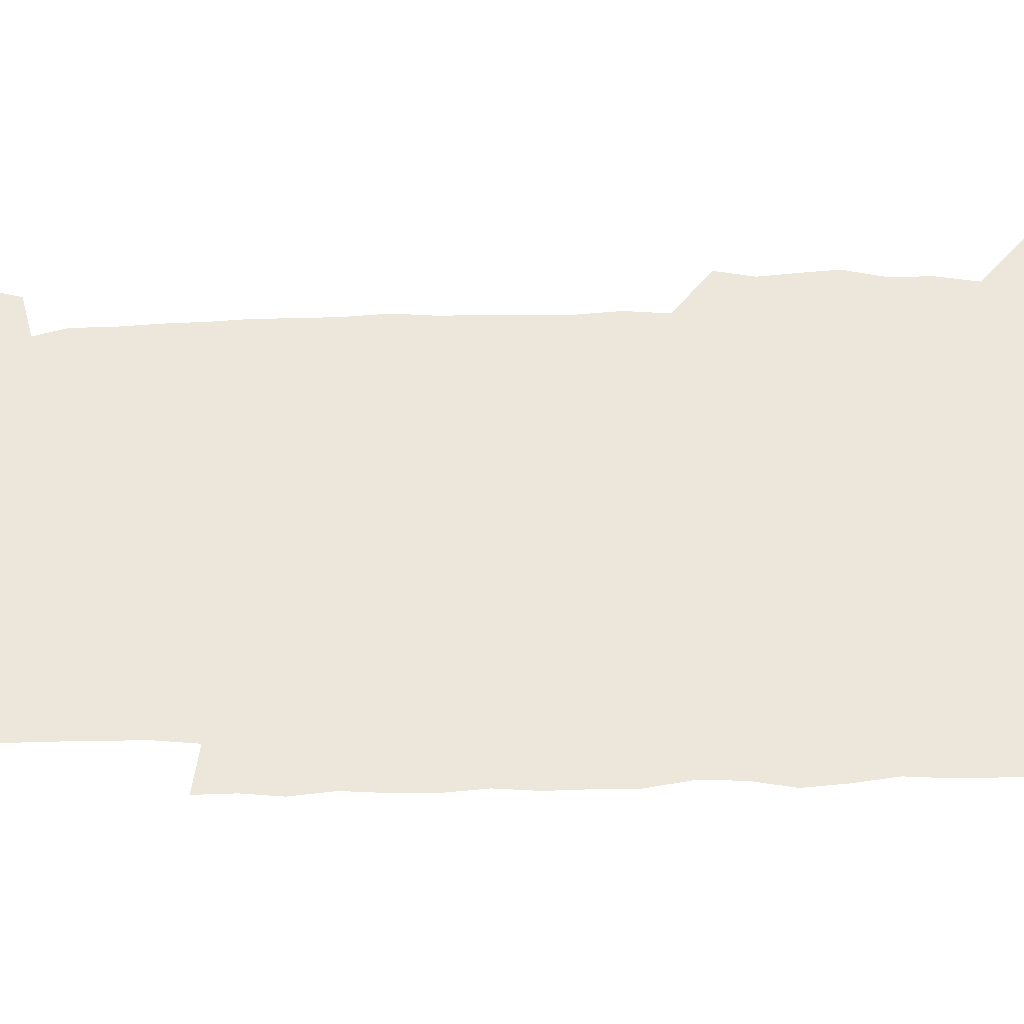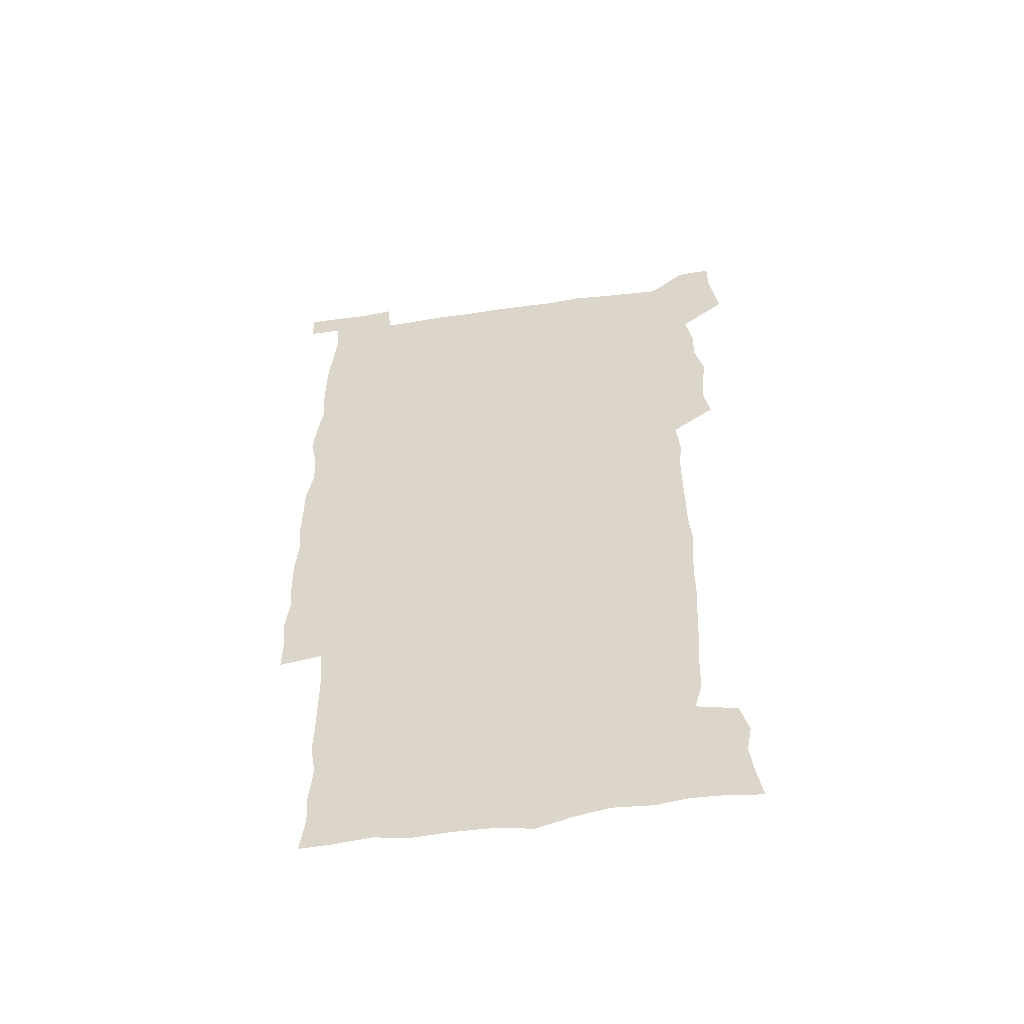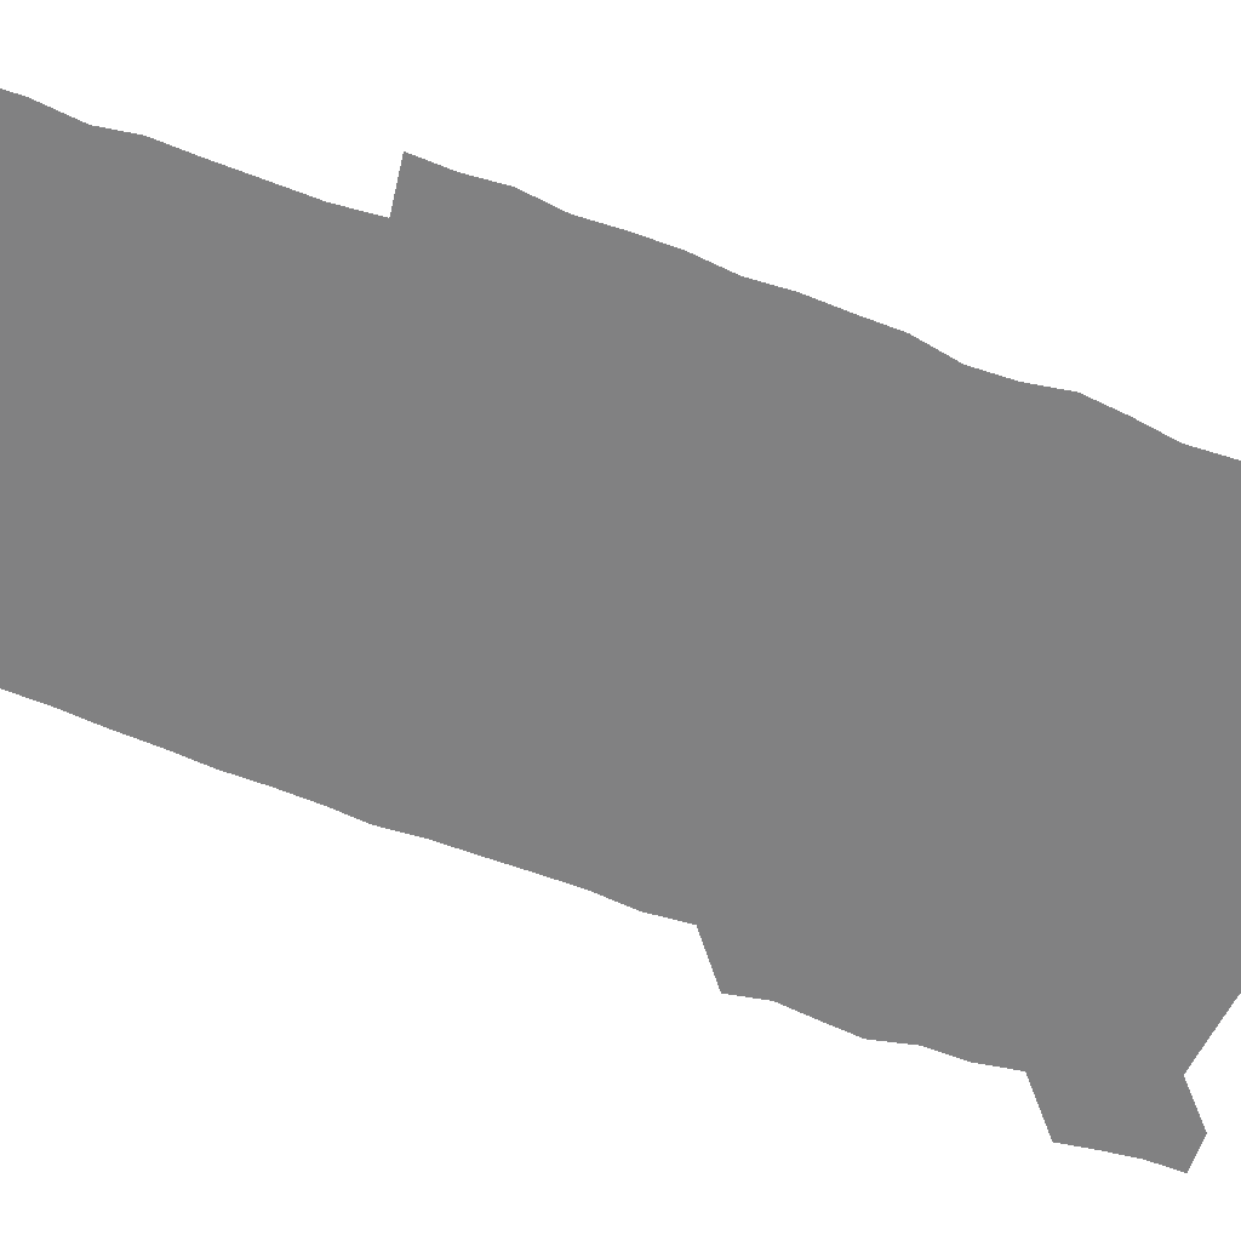
<metadata>
{"format":"obj","ext":"obj","renderer":"f3d","projection":"perspective","resolution":1024,"background":"white","views":[{"elev":53.0,"azim":89.0,"up":"+Z"},{"elev":-55.9,"azim":-171.4,"up":"+Y"},{"elev":-60.4,"azim":68.6,"up":"+Z"}]}
</metadata>
<code>
v 446 559.1 0
v 448.1 572.4 0
v 449.9 586 0
v 449.8 600 0
v 461.9 163.8 0
v 464.3 177.6 0
v 465.9 191.6 0
v 463.7 203.4 0
v 467.3 216.8 0
v 459.5 450.7 0
v 462.4 465.4 0
v 461 479.9 0
v 459.7 494.4 0
v 463.4 510.1 0
v 463.3 525.6 0
v 466 541.4 0
v 465.2 556.6 0
v 465.9 570.7 0
v 465.9 584.7 0
v 464.8 599.1 0
v 476.3 165.9 0
v 480.4 180.5 0
v 483.9 194.9 0
v 481.2 206.4 0
v 484.8 221.1 0
v 481.3 233.4 0
v 481 249.2 0
v 479.9 264.7 0
v 479.3 280.6 0
v 478.3 295.9 0
v 478.3 311.5 0
v 477.9 326.6 0
v 476.8 341.2 0
v 478 356.6 0
v 478 372 0
v 478.3 387.8 0
v 478.3 403.7 0
v 477 419.5 0
v 478.4 435.6 0
v 477.7 450.8 0
v 479.8 465.8 0
v 477.8 480.6 0
v 480.5 495.7 0
v 481 510.5 0
v 479.8 525.5 0
v 482.7 540.3 0
v 481.5 555.5 0
v 480.9 570 0
v 481.1 583.9 0
v 491 166.5 0
v 495 181.5 0
v 495.6 194.6 0
v 496.9 208.8 0
v 499.1 224.6 0
v 496.3 237.5 0
v 498.4 254.3 0
v 497.5 269.1 0
v 497.9 284.8 0
v 497.8 299.9 0
v 496.7 314.5 0
v 496.1 329.5 0
v 496.2 344.6 0
v 495.6 359.4 0
v 496.6 375.2 0
v 496.7 390.3 0
v 496 405.3 0
v 496.1 420.7 0
v 495.9 435.9 0
v 495.3 451 0
v 496.5 466.1 0
v 497.1 481.1 0
v 496.6 495.8 0
v 497.8 510.6 0
v 497.4 525.4 0
v 497.8 539.9 0
v 498.6 554 0
v 496.6 569.6 0
v 495.1 584.8 0
v 504.7 164.7 0
v 508.9 180.8 0
v 509.4 194.6 0
v 515 214.2 0
v 514.8 227.9 0
v 514.1 242 0
v 513.3 256.2 0
v 513.2 271.3 0
v 514.2 287.2 0
v 512.5 301.1 0
v 512.1 315.9 0
v 512.4 331.3 0
v 510.9 345.6 0
v 511.6 360.8 0
v 513.4 377 0
v 512.8 391.4 0
v 512.3 406.2 0
v 511.7 421 0
v 512.4 436.3 0
v 512.8 451.4 0
v 512.6 466.3 0
v 513.1 481.1 0
v 512.7 495.9 0
v 512.4 510.6 0
v 512.7 525.2 0
v 512.7 539.8 0
v 512.9 554.1 0
v 511.9 569 0
v 509.5 585.9 0
v 522.1 166.1 0
v 524.3 181.4 0
v 527.3 199.1 0
v 529 215.3 0
v 528.4 228.2 0
v 530 244.6 0
v 528.2 257.6 0
v 528.3 272.7 0
v 528.2 287.6 0
v 527.8 302.2 0
v 526.7 316.4 0
v 528.1 332.9 0
v 528.1 347.6 0
v 527 361.9 0
v 527.3 376.8 0
v 527.8 392 0
v 527.5 406.5 0
v 527.7 421.4 0
v 526.4 436.2 0
v 527.6 451.6 0
v 527.8 466.4 0
v 527.8 481.1 0
v 528 495.8 0
v 527.7 510.5 0
v 527.5 525.1 0
v 528.3 539.3 0
v 527.5 554.3 0
v 526.4 569.7 0
v 523.8 587.5 0
v 536.9 163.3 0
v 540.6 183.5 0
v 541.7 199.1 0
v 542.3 213.9 0
v 543.3 230.2 0
v 543.3 244.5 0
v 542.6 258 0
v 543 272.8 0
v 543 288.2 0
v 542.5 302.9 0
v 542.1 317.7 0
v 542.2 332.7 0
v 542.4 347.9 0
v 542.1 362.5 0
v 542 377.2 0
v 541.9 391.8 0
v 541.2 405.9 0
v 542.8 422.2 0
v 542 436.7 0
v 542.4 451.8 0
v 542.3 466.4 0
v 541.4 481.2 0
v 542.5 496 0
v 542.2 510.6 0
v 543 524.9 0
v 542.3 540.2 0
v 542 554.7 0
v 541.3 569.9 0
v 539.9 586.1 0
v 552 159.1 0
v 555 181.4 0
v 555.8 197.5 0
v 556.6 214.1 0
v 557.1 230 0
v 557 244.2 0
v 557.5 259.1 0
v 556.9 272.2 0
v 557.4 289.7 0
v 556.8 303.3 0
v 556.6 317.9 0
v 556.6 332.8 0
v 556.5 347.7 0
v 556.5 362.6 0
v 556.4 377.4 0
v 556.5 391.9 0
v 556.8 407.2 0
v 556.9 422 0
v 556.8 436.8 0
v 557 451.8 0
v 557.2 466.5 0
v 556.7 481.3 0
v 557.3 495.9 0
v 556.9 510.6 0
v 557 525 0
v 557 539.8 0
v 556.7 554.7 0
v 556.4 569.6 0
v 555 586.6 0
v 568.8 162 0
v 570.3 182.5 0
v 570.9 199.3 0
v 571.2 215.9 0
v 571.2 229.5 0
v 571.2 245.4 0
v 571.2 258.9 0
v 570.9 272.3 0
v 571.2 289.6 0
v 571.4 303.8 0
v 571.1 318.2 0
v 571.2 333.4 0
v 571 348 0
v 570.8 362.9 0
v 570.5 376.7 0
v 571.4 392.9 0
v 571.4 407.4 0
v 571.4 421.9 0
v 571.3 436.7 0
v 571.4 451.4 0
v 571.5 466.7 0
v 571.5 481.3 0
v 571.5 495.9 0
v 571.5 510.5 0
v 571.3 525.4 0
v 571.7 539.5 0
v 571.3 555.5 0
v 571.2 570.1 0
v 570.3 586.8 0
v 585.2 162.5 0
v 585.2 182.4 0
v 585.8 197.2 0
v 585.5 214.1 0
v 585.4 229.9 0
v 585.6 243.9 0
v 585.2 258.8 0
v 585.3 272.5 0
v 586.1 287.3 0
v 585.7 303.9 0
v 585.6 318.1 0
v 585.4 333.3 0
v 585.4 348.3 0
v 585.2 363.4 0
v 585.5 378.3 0
v 585.5 392.9 0
v 585.5 407.8 0
v 585.8 422 0
v 585.8 436.8 0
v 585.8 451.4 0
v 585.8 466.4 0
v 586 481.2 0
v 586 495.9 0
v 586 510.6 0
v 586 525.2 0
v 586.1 540.2 0
v 586.4 554.6 0
v 586.2 570 0
v 585.9 586.2 0
v 601.3 161.6 0
v 600.4 179.9 0
v 600.5 196.6 0
v 599.6 214.9 0
v 599.9 228.8 0
v 600 243.4 0
v 599.8 258.2 0
v 599.6 274.1 0
v 600.6 287.1 0
v 599.9 303.9 0
v 599.9 318.3 0
v 600 332.5 0
v 599.6 348.9 0
v 599.5 363.6 0
v 599.6 378.2 0
v 599.8 392.8 0
v 600.2 407.4 0
v 600.1 422.2 0
v 600.1 436.7 0
v 600.2 451.3 0
v 600.5 465.7 0
v 600.6 481.1 0
v 600.6 495.9 0
v 600.5 510.6 0
v 600.6 525.4 0
v 600.7 540 0
v 601.1 555 0
v 601.2 569.9 0
v 601.2 586.7 0
v 616.5 164.4 0
v 614.3 183.9 0
v 615.5 196.2 0
v 614.3 213 0
v 614.3 227.8 0
v 614.8 242.1 0
v 614.9 257 0
v 614.5 272.8 0
v 614.7 287.5 0
v 613.7 304.3 0
v 614.3 318.2 0
v 614 333.4 0
v 614.3 347.9 0
v 614 363 0
v 614.1 377.6 0
v 614.2 392.4 0
v 614.4 407.2 0
v 614.7 421.8 0
v 614.6 436.6 0
v 615.1 451.3 0
v 614.6 467.4 0
v 615.5 481.6 0
v 615 496.1 0
v 615.2 510.7 0
v 615.3 525.4 0
v 614.7 539.4 0
v 615.9 555.3 0
v 615.8 569.4 0
v 616.4 585.6 0
v 632.3 163 0
v 629.5 181 0
v 630.1 194.8 0
v 629 211.1 0
v 628.8 226.3 0
v 629.6 240.7 0
v 629.7 256.1 0
v 629.3 272.1 0
v 629.4 287.6 0
v 627.9 303.5 0
v 629.1 317.4 0
v 628.9 332.3 0
v 628.6 347.4 0
v 629 362 0
v 628.4 377.2 0
v 629.1 391.7 0
v 629.6 406.4 0
v 630.2 421.2 0
v 629.7 436.4 0
v 629.6 451.5 0
v 628.6 466.7 0
v 630.5 481.3 0
v 630.3 496 0
v 631.4 511.1 0
v 630.7 525.8 0
v 630.1 540.4 0
v 630.7 555.3 0
v 630.5 569.7 0
v 631.3 584.9 0
v 632.7 602.3 0
v 646.5 162.6 0
v 644.5 178.6 0
v 645.2 192.1 0
v 643.7 208.5 0
v 646 222 0
v 645.7 237.3 0
v 645.7 253.1 0
v 645.7 269.5 0
v 647.2 285.3 0
v 645 301.2 0
v 644.8 316 0
v 643.6 331.3 0
v 644.9 345.7 0
v 644.2 360.9 0
v 645.3 375.4 0
v 645.6 390.3 0
v 646.5 405.1 0
v 645.6 420.5 0
v 646 435.5 0
v 645.5 451 0
v 645.6 466.3 0
v 644.5 481.3 0
v 645.3 495.7 0
v 647 511.1 0
v 646 526.1 0
v 644.7 540.6 0
v 646.4 555.7 0
v 645 570.1 0
v 645.6 584.9 0
v 646.9 600.6 0
v 665.3 282.5 0
v 665 297 0
v 666.4 311.1 0
v 664.7 326.9 0
v 665.7 341.7 0
v 665.9 357 0
v 664.6 372.7 0
v 665.7 387.7 0
v 665.4 402.9 0
v 665.4 418 0
v 662.5 434.7 0
v 663.3 449.9 0
v 666 464.9 0
v 664.7 480.3 0
v 662.5 495.9 0
v 663.5 511.2 0
v 663.4 526.4 0
v 663.2 541.6 0
v 661.6 556.6 0
v 660.4 571.2 0
v 661.5 587 0
v 661.8 601.2 0
v 676.3 587.4 0
v 676.2 601.2 0
f 16 17 1
f 1 17 2
f 17 18 2
f 2 18 3
f 18 19 3
f 3 19 4
f 19 20 4
f 5 21 6
f 21 22 6
f 6 22 7
f 22 23 7
f 7 23 8
f 23 24 8
f 8 24 9
f 24 25 9
f 39 40 10
f 10 40 11
f 40 41 11
f 11 41 12
f 41 42 12
f 12 42 13
f 42 43 13
f 13 43 14
f 43 44 14
f 14 44 15
f 44 45 15
f 15 45 16
f 45 46 16
f 16 46 17
f 46 47 17
f 17 47 18
f 47 48 18
f 18 48 19
f 48 49 19
f 19 49 20
f 21 50 22
f 50 51 22
f 22 51 23
f 51 52 23
f 23 52 24
f 52 53 24
f 24 53 25
f 53 54 25
f 25 54 26
f 54 55 26
f 26 55 27
f 55 56 27
f 27 56 28
f 56 57 28
f 28 57 29
f 57 58 29
f 29 58 30
f 58 59 30
f 30 59 31
f 59 60 31
f 31 60 32
f 60 61 32
f 32 61 33
f 61 62 33
f 33 62 34
f 62 63 34
f 34 63 35
f 63 64 35
f 35 64 36
f 64 65 36
f 36 65 37
f 65 66 37
f 37 66 38
f 66 67 38
f 38 67 39
f 67 68 39
f 39 68 40
f 68 69 40
f 40 69 41
f 69 70 41
f 41 70 42
f 70 71 42
f 42 71 43
f 71 72 43
f 43 72 44
f 72 73 44
f 44 73 45
f 73 74 45
f 45 74 46
f 74 75 46
f 46 75 47
f 75 76 47
f 47 76 48
f 76 77 48
f 48 77 49
f 77 78 49
f 50 79 51
f 79 80 51
f 51 80 52
f 80 81 52
f 52 81 53
f 81 82 53
f 53 82 54
f 82 83 54
f 54 83 55
f 83 84 55
f 55 84 56
f 84 85 56
f 56 85 57
f 85 86 57
f 57 86 58
f 86 87 58
f 58 87 59
f 87 88 59
f 59 88 60
f 88 89 60
f 60 89 61
f 89 90 61
f 61 90 62
f 90 91 62
f 62 91 63
f 91 92 63
f 63 92 64
f 92 93 64
f 64 93 65
f 93 94 65
f 65 94 66
f 94 95 66
f 66 95 67
f 95 96 67
f 67 96 68
f 96 97 68
f 68 97 69
f 97 98 69
f 69 98 70
f 98 99 70
f 70 99 71
f 99 100 71
f 71 100 72
f 100 101 72
f 72 101 73
f 101 102 73
f 73 102 74
f 102 103 74
f 74 103 75
f 103 104 75
f 75 104 76
f 104 105 76
f 76 105 77
f 105 106 77
f 77 106 78
f 106 107 78
f 79 108 80
f 108 109 80
f 80 109 81
f 109 110 81
f 81 110 82
f 110 111 82
f 82 111 83
f 111 112 83
f 83 112 84
f 112 113 84
f 84 113 85
f 113 114 85
f 85 114 86
f 114 115 86
f 86 115 87
f 115 116 87
f 87 116 88
f 116 117 88
f 88 117 89
f 117 118 89
f 89 118 90
f 118 119 90
f 90 119 91
f 119 120 91
f 91 120 92
f 120 121 92
f 92 121 93
f 121 122 93
f 93 122 94
f 122 123 94
f 94 123 95
f 123 124 95
f 95 124 96
f 124 125 96
f 96 125 97
f 125 126 97
f 97 126 98
f 126 127 98
f 98 127 99
f 127 128 99
f 99 128 100
f 128 129 100
f 100 129 101
f 129 130 101
f 101 130 102
f 130 131 102
f 102 131 103
f 131 132 103
f 103 132 104
f 132 133 104
f 104 133 105
f 133 134 105
f 105 134 106
f 134 135 106
f 106 135 107
f 135 136 107
f 108 137 109
f 137 138 109
f 109 138 110
f 138 139 110
f 110 139 111
f 139 140 111
f 111 140 112
f 140 141 112
f 112 141 113
f 141 142 113
f 113 142 114
f 142 143 114
f 114 143 115
f 143 144 115
f 115 144 116
f 144 145 116
f 116 145 117
f 145 146 117
f 117 146 118
f 146 147 118
f 118 147 119
f 147 148 119
f 119 148 120
f 148 149 120
f 120 149 121
f 149 150 121
f 121 150 122
f 150 151 122
f 122 151 123
f 151 152 123
f 123 152 124
f 152 153 124
f 124 153 125
f 153 154 125
f 125 154 126
f 154 155 126
f 126 155 127
f 155 156 127
f 127 156 128
f 156 157 128
f 128 157 129
f 157 158 129
f 129 158 130
f 158 159 130
f 130 159 131
f 159 160 131
f 131 160 132
f 160 161 132
f 132 161 133
f 161 162 133
f 133 162 134
f 162 163 134
f 134 163 135
f 163 164 135
f 135 164 136
f 164 165 136
f 137 166 138
f 166 167 138
f 138 167 139
f 167 168 139
f 139 168 140
f 168 169 140
f 140 169 141
f 169 170 141
f 141 170 142
f 170 171 142
f 142 171 143
f 171 172 143
f 143 172 144
f 172 173 144
f 144 173 145
f 173 174 145
f 145 174 146
f 174 175 146
f 146 175 147
f 175 176 147
f 147 176 148
f 176 177 148
f 148 177 149
f 177 178 149
f 149 178 150
f 178 179 150
f 150 179 151
f 179 180 151
f 151 180 152
f 180 181 152
f 152 181 153
f 181 182 153
f 153 182 154
f 182 183 154
f 154 183 155
f 183 184 155
f 155 184 156
f 184 185 156
f 156 185 157
f 185 186 157
f 157 186 158
f 186 187 158
f 158 187 159
f 187 188 159
f 159 188 160
f 188 189 160
f 160 189 161
f 189 190 161
f 161 190 162
f 190 191 162
f 162 191 163
f 191 192 163
f 163 192 164
f 192 193 164
f 164 193 165
f 193 194 165
f 166 195 167
f 195 196 167
f 167 196 168
f 196 197 168
f 168 197 169
f 197 198 169
f 169 198 170
f 198 199 170
f 170 199 171
f 199 200 171
f 171 200 172
f 200 201 172
f 172 201 173
f 201 202 173
f 173 202 174
f 202 203 174
f 174 203 175
f 203 204 175
f 175 204 176
f 204 205 176
f 176 205 177
f 205 206 177
f 177 206 178
f 206 207 178
f 178 207 179
f 207 208 179
f 179 208 180
f 208 209 180
f 180 209 181
f 209 210 181
f 181 210 182
f 210 211 182
f 182 211 183
f 211 212 183
f 183 212 184
f 212 213 184
f 184 213 185
f 213 214 185
f 185 214 186
f 214 215 186
f 186 215 187
f 215 216 187
f 187 216 188
f 216 217 188
f 188 217 189
f 217 218 189
f 189 218 190
f 218 219 190
f 190 219 191
f 219 220 191
f 191 220 192
f 220 221 192
f 192 221 193
f 221 222 193
f 193 222 194
f 222 223 194
f 195 224 196
f 224 225 196
f 196 225 197
f 225 226 197
f 197 226 198
f 226 227 198
f 198 227 199
f 227 228 199
f 199 228 200
f 228 229 200
f 200 229 201
f 229 230 201
f 201 230 202
f 230 231 202
f 202 231 203
f 231 232 203
f 203 232 204
f 232 233 204
f 204 233 205
f 233 234 205
f 205 234 206
f 234 235 206
f 206 235 207
f 235 236 207
f 207 236 208
f 236 237 208
f 208 237 209
f 237 238 209
f 209 238 210
f 238 239 210
f 210 239 211
f 239 240 211
f 211 240 212
f 240 241 212
f 212 241 213
f 241 242 213
f 213 242 214
f 242 243 214
f 214 243 215
f 243 244 215
f 215 244 216
f 244 245 216
f 216 245 217
f 245 246 217
f 217 246 218
f 246 247 218
f 218 247 219
f 247 248 219
f 219 248 220
f 248 249 220
f 220 249 221
f 249 250 221
f 221 250 222
f 250 251 222
f 222 251 223
f 251 252 223
f 224 253 225
f 253 254 225
f 225 254 226
f 254 255 226
f 226 255 227
f 255 256 227
f 227 256 228
f 256 257 228
f 228 257 229
f 257 258 229
f 229 258 230
f 258 259 230
f 230 259 231
f 259 260 231
f 231 260 232
f 260 261 232
f 232 261 233
f 261 262 233
f 233 262 234
f 262 263 234
f 234 263 235
f 263 264 235
f 235 264 236
f 264 265 236
f 236 265 237
f 265 266 237
f 237 266 238
f 266 267 238
f 238 267 239
f 267 268 239
f 239 268 240
f 268 269 240
f 240 269 241
f 269 270 241
f 241 270 242
f 270 271 242
f 242 271 243
f 271 272 243
f 243 272 244
f 272 273 244
f 244 273 245
f 273 274 245
f 245 274 246
f 274 275 246
f 246 275 247
f 275 276 247
f 247 276 248
f 276 277 248
f 248 277 249
f 277 278 249
f 249 278 250
f 278 279 250
f 250 279 251
f 279 280 251
f 251 280 252
f 280 281 252
f 253 282 254
f 282 283 254
f 254 283 255
f 283 284 255
f 255 284 256
f 284 285 256
f 256 285 257
f 285 286 257
f 257 286 258
f 286 287 258
f 258 287 259
f 287 288 259
f 259 288 260
f 288 289 260
f 260 289 261
f 289 290 261
f 261 290 262
f 290 291 262
f 262 291 263
f 291 292 263
f 263 292 264
f 292 293 264
f 264 293 265
f 293 294 265
f 265 294 266
f 294 295 266
f 266 295 267
f 295 296 267
f 267 296 268
f 296 297 268
f 268 297 269
f 297 298 269
f 269 298 270
f 298 299 270
f 270 299 271
f 299 300 271
f 271 300 272
f 300 301 272
f 272 301 273
f 301 302 273
f 273 302 274
f 302 303 274
f 274 303 275
f 303 304 275
f 275 304 276
f 304 305 276
f 276 305 277
f 305 306 277
f 277 306 278
f 306 307 278
f 278 307 279
f 307 308 279
f 279 308 280
f 308 309 280
f 280 309 281
f 309 310 281
f 282 311 283
f 311 312 283
f 283 312 284
f 312 313 284
f 284 313 285
f 313 314 285
f 285 314 286
f 314 315 286
f 286 315 287
f 315 316 287
f 287 316 288
f 316 317 288
f 288 317 289
f 317 318 289
f 289 318 290
f 318 319 290
f 290 319 291
f 319 320 291
f 291 320 292
f 320 321 292
f 292 321 293
f 321 322 293
f 293 322 294
f 322 323 294
f 294 323 295
f 323 324 295
f 295 324 296
f 324 325 296
f 296 325 297
f 325 326 297
f 297 326 298
f 326 327 298
f 298 327 299
f 327 328 299
f 299 328 300
f 328 329 300
f 300 329 301
f 329 330 301
f 301 330 302
f 330 331 302
f 302 331 303
f 331 332 303
f 303 332 304
f 332 333 304
f 304 333 305
f 333 334 305
f 305 334 306
f 334 335 306
f 306 335 307
f 335 336 307
f 307 336 308
f 336 337 308
f 308 337 309
f 337 338 309
f 309 338 310
f 338 339 310
f 311 341 312
f 341 342 312
f 312 342 313
f 342 343 313
f 313 343 314
f 343 344 314
f 314 344 315
f 344 345 315
f 315 345 316
f 345 346 316
f 316 346 317
f 346 347 317
f 317 347 318
f 347 348 318
f 318 348 319
f 348 349 319
f 319 349 320
f 349 350 320
f 320 350 321
f 350 351 321
f 321 351 322
f 351 352 322
f 322 352 323
f 352 353 323
f 323 353 324
f 353 354 324
f 324 354 325
f 354 355 325
f 325 355 326
f 355 356 326
f 326 356 327
f 356 357 327
f 327 357 328
f 357 358 328
f 328 358 329
f 358 359 329
f 329 359 330
f 359 360 330
f 330 360 331
f 360 361 331
f 331 361 332
f 361 362 332
f 332 362 333
f 362 363 333
f 333 363 334
f 363 364 334
f 334 364 335
f 364 365 335
f 335 365 336
f 365 366 336
f 336 366 337
f 366 367 337
f 337 367 338
f 367 368 338
f 338 368 339
f 368 369 339
f 339 369 340
f 369 370 340
f 349 371 350
f 371 372 350
f 350 372 351
f 372 373 351
f 351 373 352
f 373 374 352
f 352 374 353
f 374 375 353
f 353 375 354
f 375 376 354
f 354 376 355
f 376 377 355
f 355 377 356
f 377 378 356
f 356 378 357
f 378 379 357
f 357 379 358
f 379 380 358
f 358 380 359
f 380 381 359
f 359 381 360
f 381 382 360
f 360 382 361
f 382 383 361
f 361 383 362
f 383 384 362
f 362 384 363
f 384 385 363
f 363 385 364
f 385 386 364
f 364 386 365
f 386 387 365
f 365 387 366
f 387 388 366
f 366 388 367
f 388 389 367
f 367 389 368
f 389 390 368
f 368 390 369
f 390 391 369
f 369 391 370
f 391 392 370
f 391 393 392
f 393 394 392

</code>
